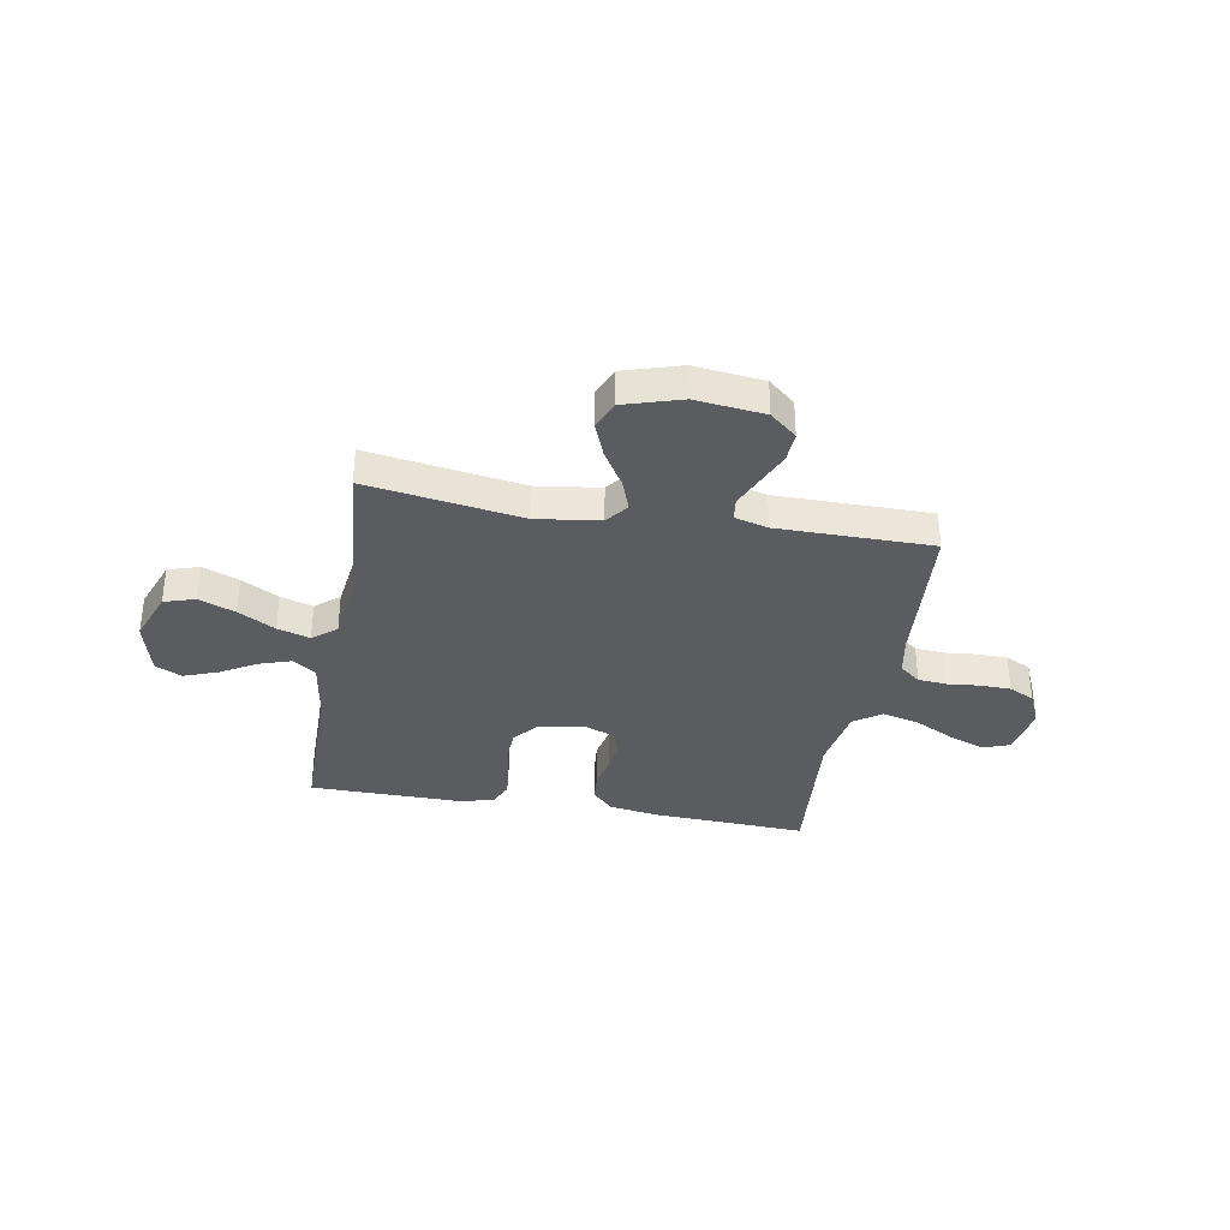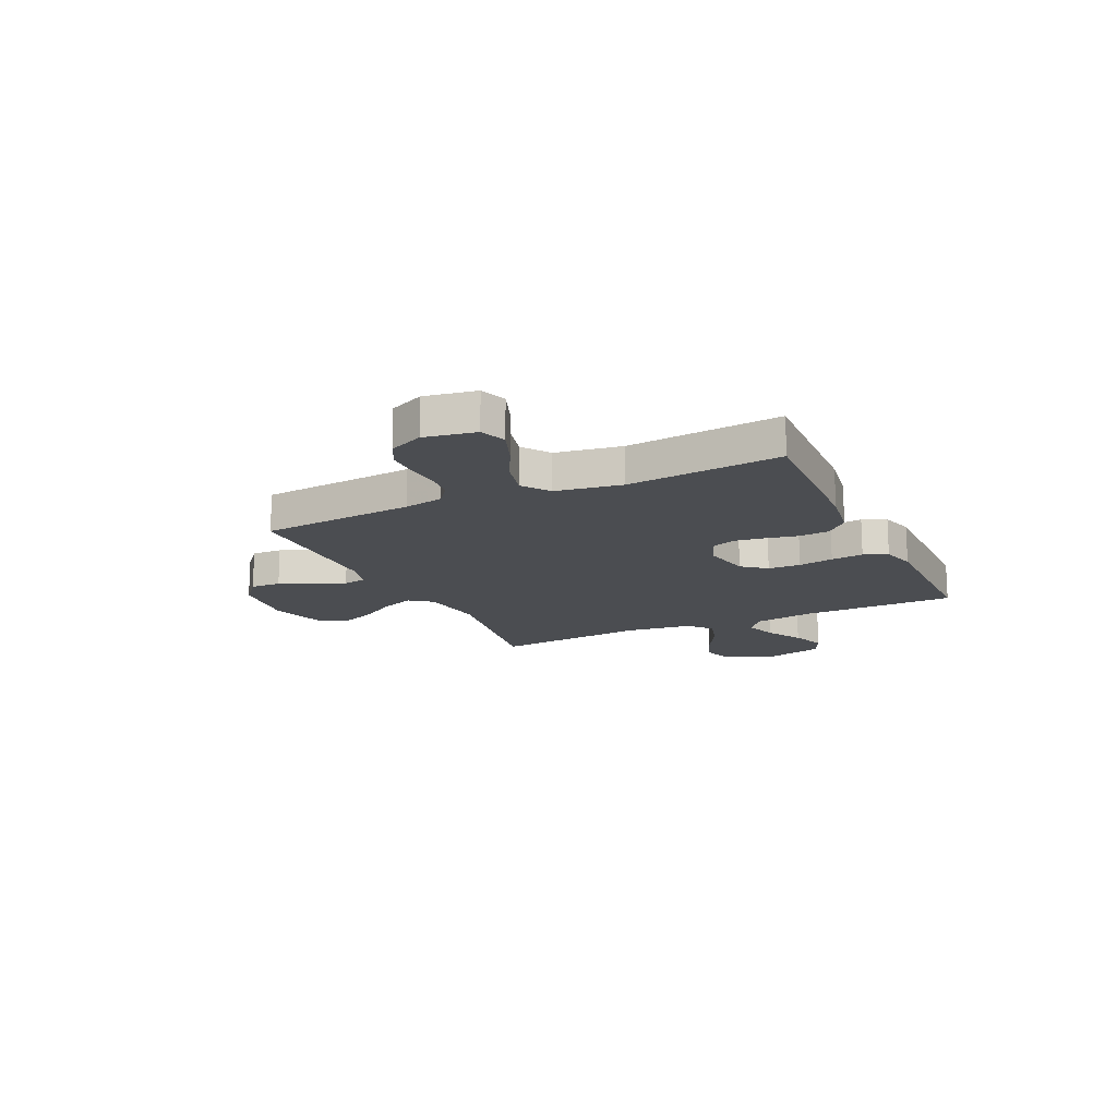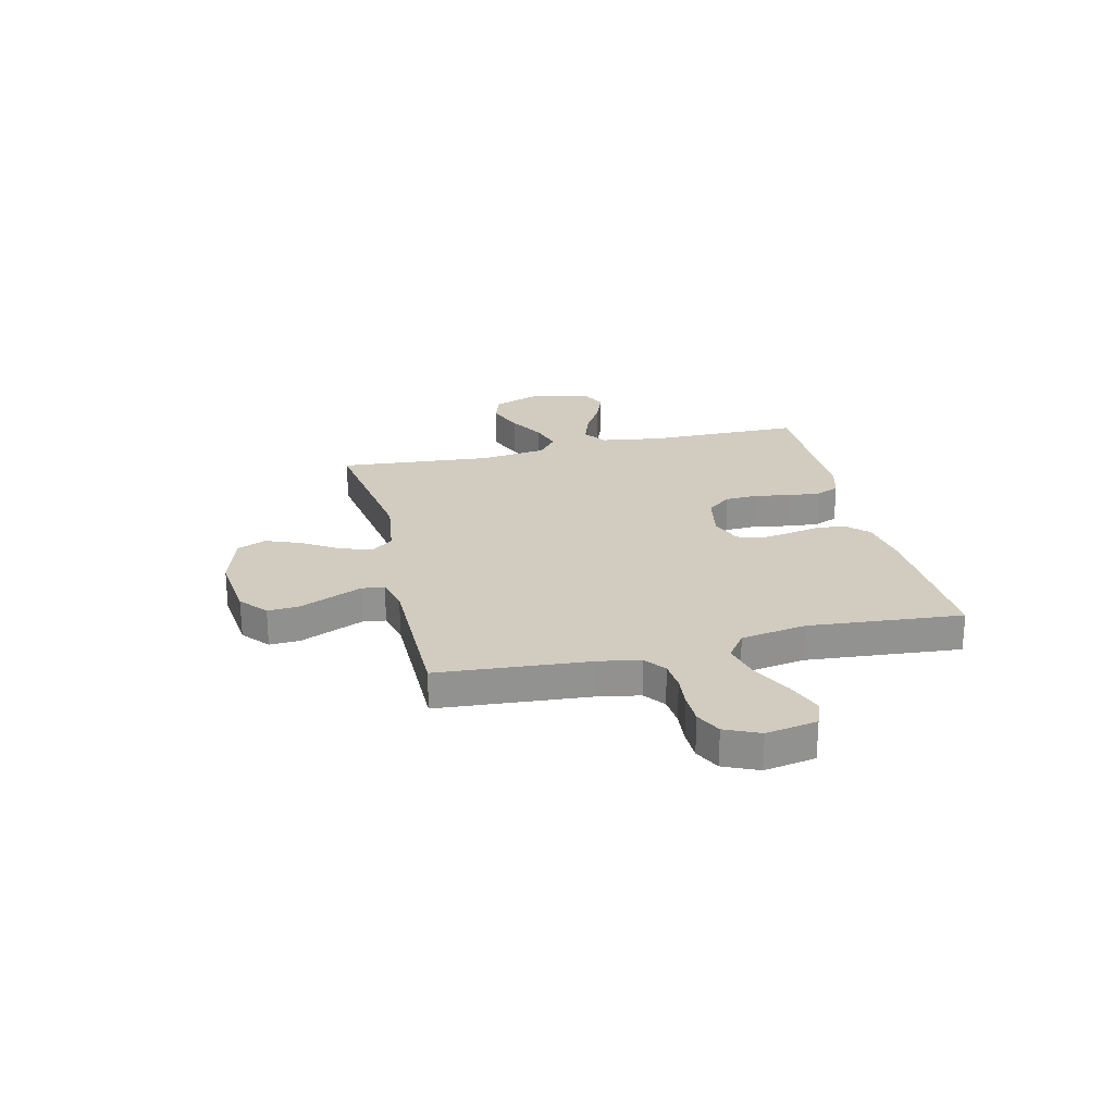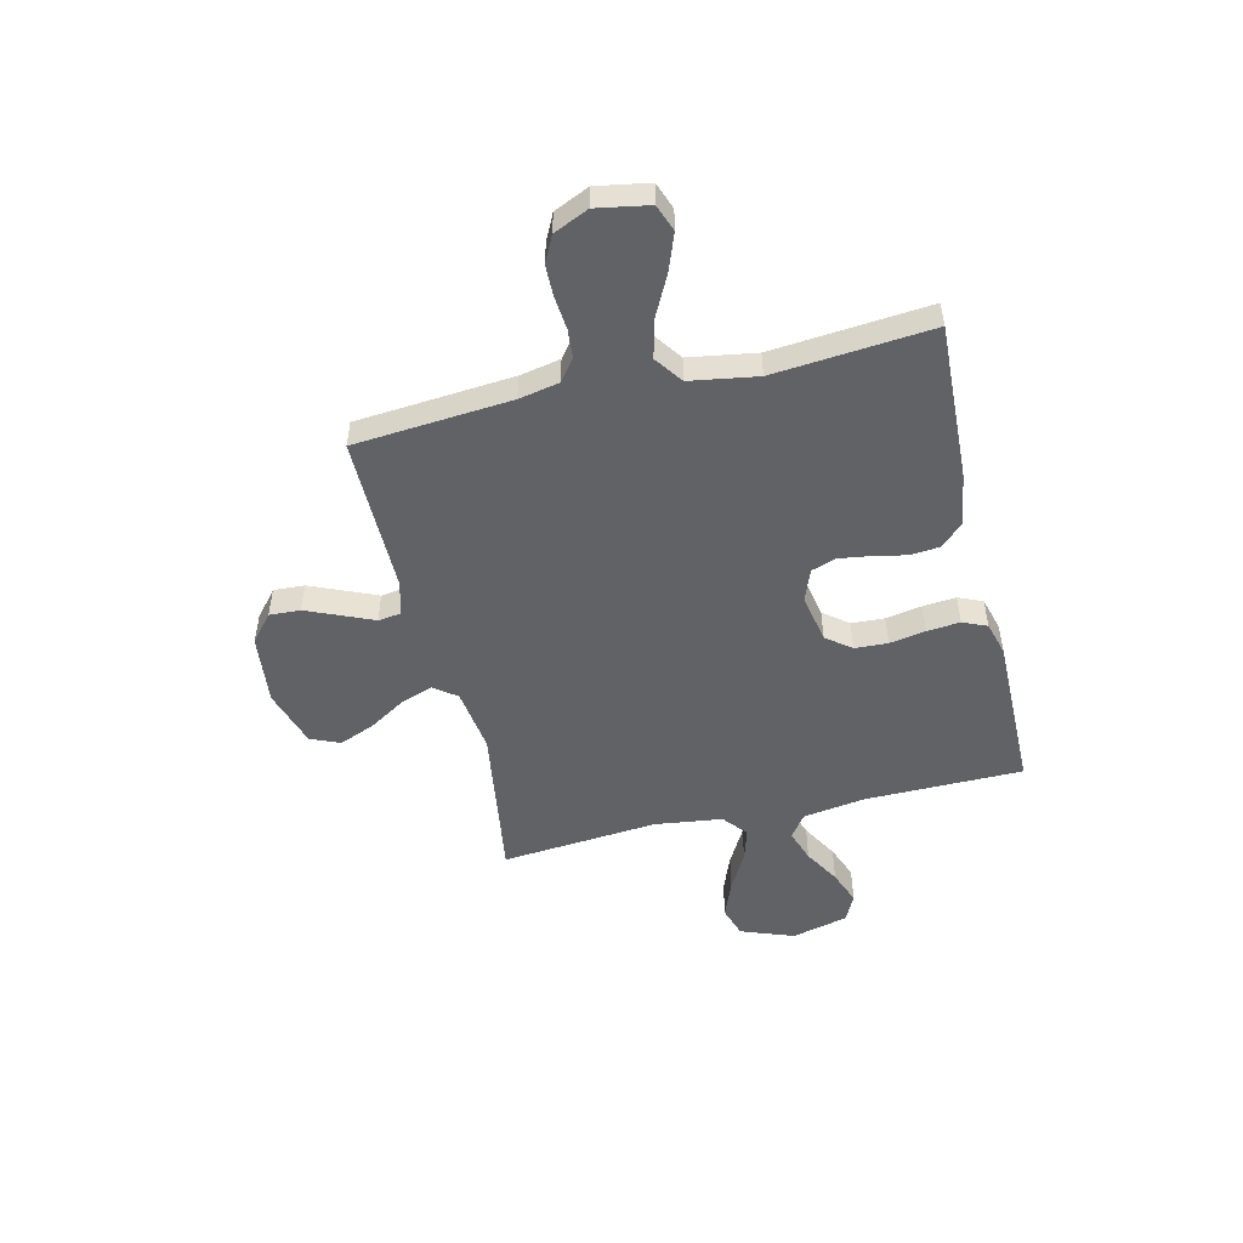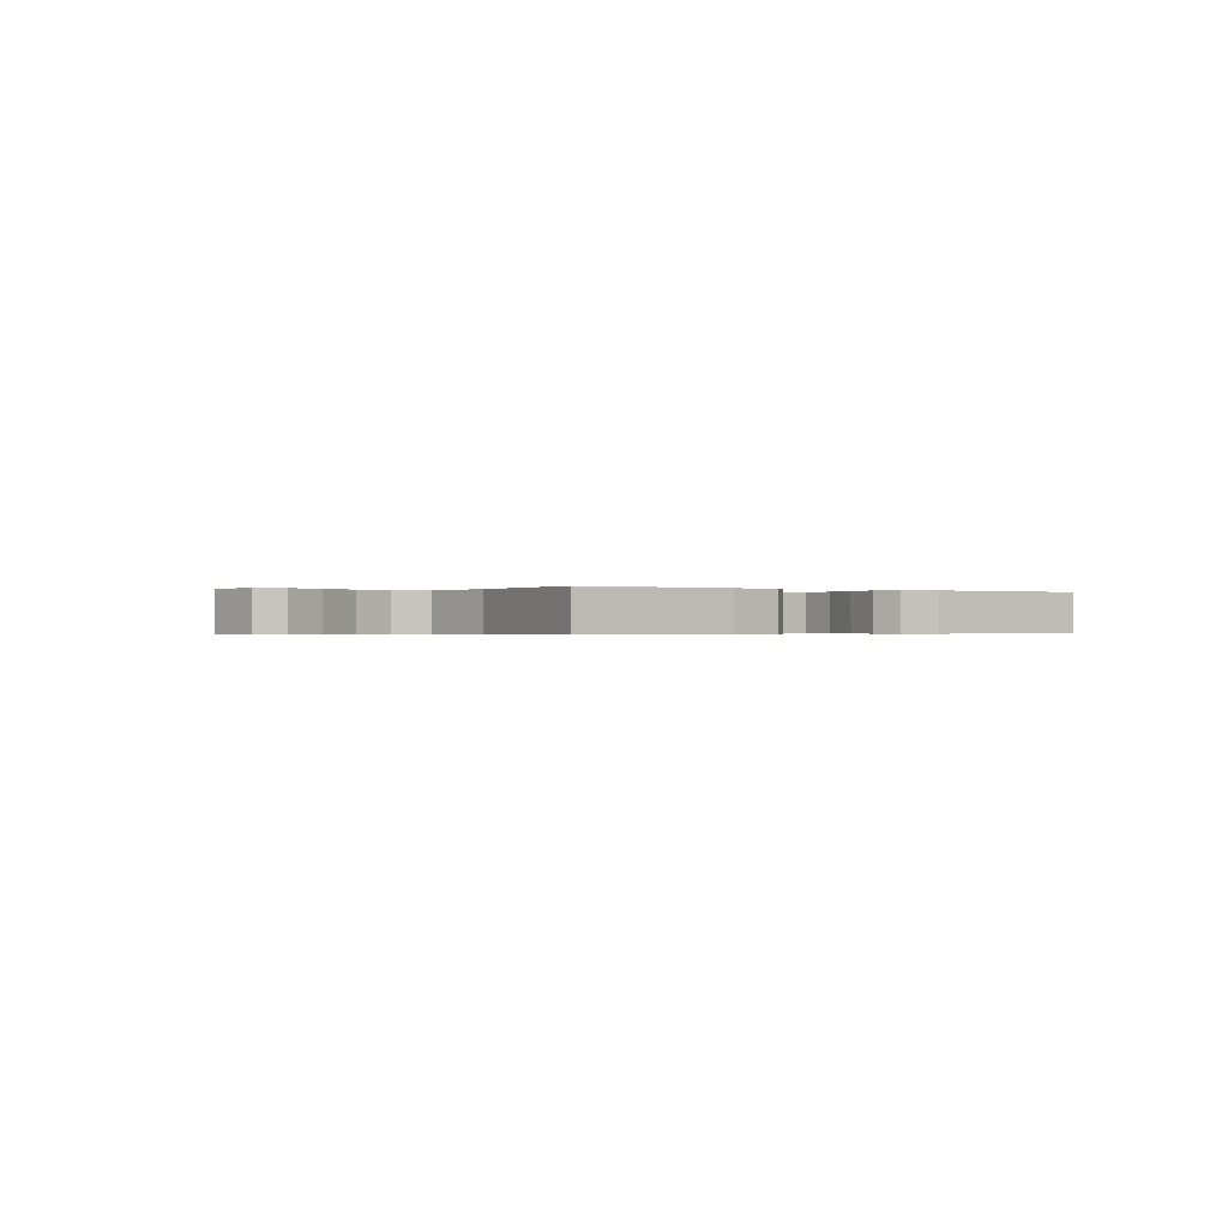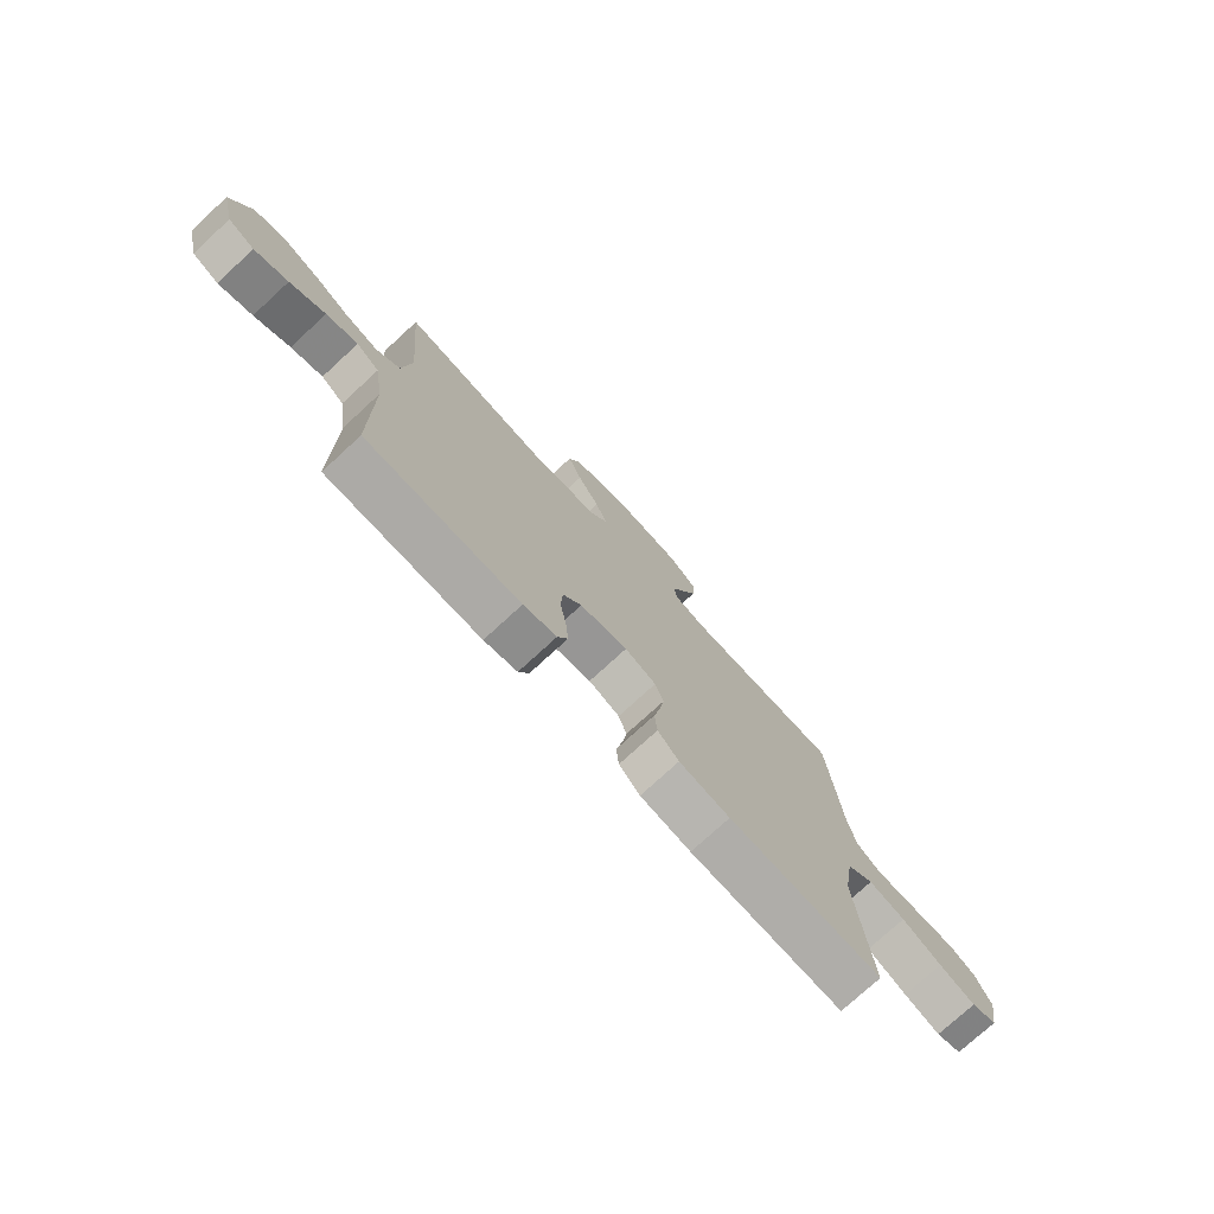
<metadata>
{"format":"obj","ext":"obj","renderer":"f3d","projection":"perspective","resolution":1024,"background":"white","views":[{"elev":-34.7,"azim":-10.1,"up":"+Y"},{"elev":-16.0,"azim":115.3,"up":"+Y"},{"elev":24.2,"azim":76.7,"up":"+Y"},{"elev":-50.5,"azim":103.5,"up":"+Y"},{"elev":-0.4,"azim":146.7,"up":"+Y"},{"elev":-75.7,"azim":-47.4,"up":"+Z"}]}
</metadata>
<code>
v -0.5 0.07 -0.5
v -0.502 0.07 -0.2
v -0.52 0.07 -0.08
v -0.565 0.07 -0.048
v -0.627 0.07 -0.069
v -0.696 0.07 -0.109
v -0.762 0.07 -0.134
v -0.814 0.07 -0.109
v -0.841 0.07 0
v -0.803 0.07 0.101
v -0.743 0.07 0.12
v -0.672 0.07 0.092
v -0.6 0.07 0.052
v -0.537 0.07 0.033
v -0.491 0.07 0.071
v -0.474 0.07 0.2
v -0.5 0.07 0.5
v -0.2 0.07 0.454
v -0.076 0.07 0.471
v -0.043 0.07 0.515
v -0.065 0.07 0.576
v -0.108 0.07 0.646
v -0.135 0.07 0.714
v -0.111 0.07 0.77
v 0 0.07 0.804
v 0.134 0.07 0.789
v 0.186 0.07 0.745
v 0.183 0.07 0.686
v 0.155 0.07 0.621
v 0.129 0.07 0.561
v 0.135 0.07 0.517
v 0.2 0.07 0.5
v 0.5 0.07 0.5
v 0.524 0.07 0.2
v 0.539 0.07 0.123
v 0.579 0.07 0.092
v 0.635 0.07 0.087
v 0.698 0.07 0.093
v 0.758 0.07 0.092
v 0.808 0.07 0.067
v 0.838 0.07 0
v 0.82 0.07 -0.1
v 0.769 0.07 -0.119
v 0.698 0.07 -0.092
v 0.62 0.07 -0.052
v 0.548 0.07 -0.034
v 0.495 0.07 -0.072
v 0.474 0.07 -0.2
v 0.5 0.07 -0.5
v 0.2 0.07 -0.487
v 0.101 0.07 -0.471
v 0.06 0.07 -0.429
v 0.055 0.07 -0.372
v 0.068 0.07 -0.309
v 0.077 0.07 -0.249
v 0.061 0.07 -0.202
v 0 0.07 -0.178
v -0.093 0.07 -0.196
v -0.13 0.07 -0.243
v -0.133 0.07 -0.306
v -0.121 0.07 -0.375
v -0.115 0.07 -0.438
v -0.135 0.07 -0.484
v -0.2 0.07 -0.502
v -0.5 0 -0.5
v -0.502 0 -0.2
v -0.52 0 -0.08
v -0.565 0 -0.048
v -0.627 0 -0.069
v -0.696 0 -0.109
v -0.762 0 -0.134
v -0.814 0 -0.109
v -0.841 0 0
v -0.803 0 0.101
v -0.743 0 0.12
v -0.672 0 0.092
v -0.6 0 0.052
v -0.537 0 0.033
v -0.491 0 0.071
v -0.474 0 0.2
v -0.5 0 0.5
v -0.2 0 0.454
v -0.076 0 0.471
v -0.043 0 0.515
v -0.065 0 0.576
v -0.108 0 0.646
v -0.135 0 0.714
v -0.111 0 0.77
v 0 0 0.804
v 0.134 0 0.789
v 0.186 0 0.745
v 0.183 0 0.686
v 0.155 0 0.621
v 0.129 0 0.561
v 0.135 0 0.517
v 0.2 0 0.5
v 0.5 0 0.5
v 0.524 0 0.2
v 0.539 0 0.123
v 0.579 0 0.092
v 0.635 0 0.087
v 0.698 0 0.093
v 0.758 0 0.092
v 0.808 0 0.067
v 0.838 0 0
v 0.82 0 -0.1
v 0.769 0 -0.119
v 0.698 0 -0.092
v 0.62 0 -0.052
v 0.548 0 -0.034
v 0.495 0 -0.072
v 0.474 0 -0.2
v 0.5 0 -0.5
v 0.2 0 -0.487
v 0.101 0 -0.471
v 0.06 0 -0.429
v 0.055 0 -0.372
v 0.068 0 -0.309
v 0.077 0 -0.249
v 0.061 0 -0.202
v 0 0 -0.178
v -0.093 0 -0.196
v -0.13 0 -0.243
v -0.133 0 -0.306
v -0.121 0 -0.375
v -0.115 0 -0.438
v -0.135 0 -0.484
v -0.2 0 -0.502
f 63 64 1 2
f 60 61 62 63
f 60 63 2 3
f 59 60 3 4
f 58 59 4
f 57 58 4
f 51 52 53 54
f 51 54 55
f 48 49 50 51
f 47 48 51 55
f 46 47 55 56
f 42 43 44 45
f 42 45 46
f 41 42 46
f 40 41 46
f 37 38 39 40
f 36 37 40 46
f 35 36 46 56
f 32 33 34
f 31 32 34 35
f 27 28 29 30
f 25 26 27 30
f 25 30 31
f 24 25 31
f 21 22 23 24
f 20 21 24 31
f 19 20 31 35
f 16 17 18
f 15 16 18 19
f 10 11 12 13
f 10 13 14
f 9 10 14
f 8 9 14
f 5 6 7 8
f 4 5 8 14
f 57 4 14 15
f 35 56 57
f 15 19 35 57
f 66 65 128 127
f 127 126 125 124
f 67 66 127 124
f 68 67 124 123
f 68 123 122
f 68 122 121
f 118 117 116 115
f 119 118 115
f 115 114 113 112
f 119 115 112 111
f 120 119 111 110
f 109 108 107 106
f 110 109 106
f 110 106 105
f 110 105 104
f 104 103 102 101
f 110 104 101 100
f 120 110 100 99
f 98 97 96
f 99 98 96 95
f 94 93 92 91
f 94 91 90 89
f 95 94 89
f 95 89 88
f 88 87 86 85
f 95 88 85 84
f 99 95 84 83
f 82 81 80
f 83 82 80 79
f 77 76 75 74
f 78 77 74
f 78 74 73
f 78 73 72
f 72 71 70 69
f 78 72 69 68
f 79 78 68 121
f 121 120 99
f 121 99 83 79
f 1 65 66 2
f 2 66 67 3
f 3 67 68 4
f 4 68 69 5
f 5 69 70 6
f 6 70 71 7
f 7 71 72 8
f 8 72 73 9
f 9 73 74 10
f 10 74 75 11
f 11 75 76 12
f 12 76 77 13
f 13 77 78 14
f 14 78 79 15
f 15 79 80 16
f 16 80 81 17
f 17 81 82 18
f 18 82 83 19
f 19 83 84 20
f 20 84 85 21
f 21 85 86 22
f 22 86 87 23
f 23 87 88 24
f 24 88 89 25
f 25 89 90 26
f 26 90 91 27
f 27 91 92 28
f 28 92 93 29
f 29 93 94 30
f 30 94 95 31
f 31 95 96 32
f 32 96 97 33
f 33 97 98 34
f 34 98 99 35
f 35 99 100 36
f 36 100 101 37
f 37 101 102 38
f 38 102 103 39
f 39 103 104 40
f 40 104 105 41
f 41 105 106 42
f 42 106 107 43
f 43 107 108 44
f 44 108 109 45
f 45 109 110 46
f 46 110 111 47
f 47 111 112 48
f 48 112 113 49
f 49 113 114 50
f 50 114 115 51
f 51 115 116 52
f 52 116 117 53
f 53 117 118 54
f 54 118 119 55
f 55 119 120 56
f 56 120 121 57
f 57 121 122 58
f 58 122 123 59
f 59 123 124 60
f 60 124 125 61
f 61 125 126 62
f 62 126 127 63
f 63 127 128 64
f 64 128 65 1

</code>
